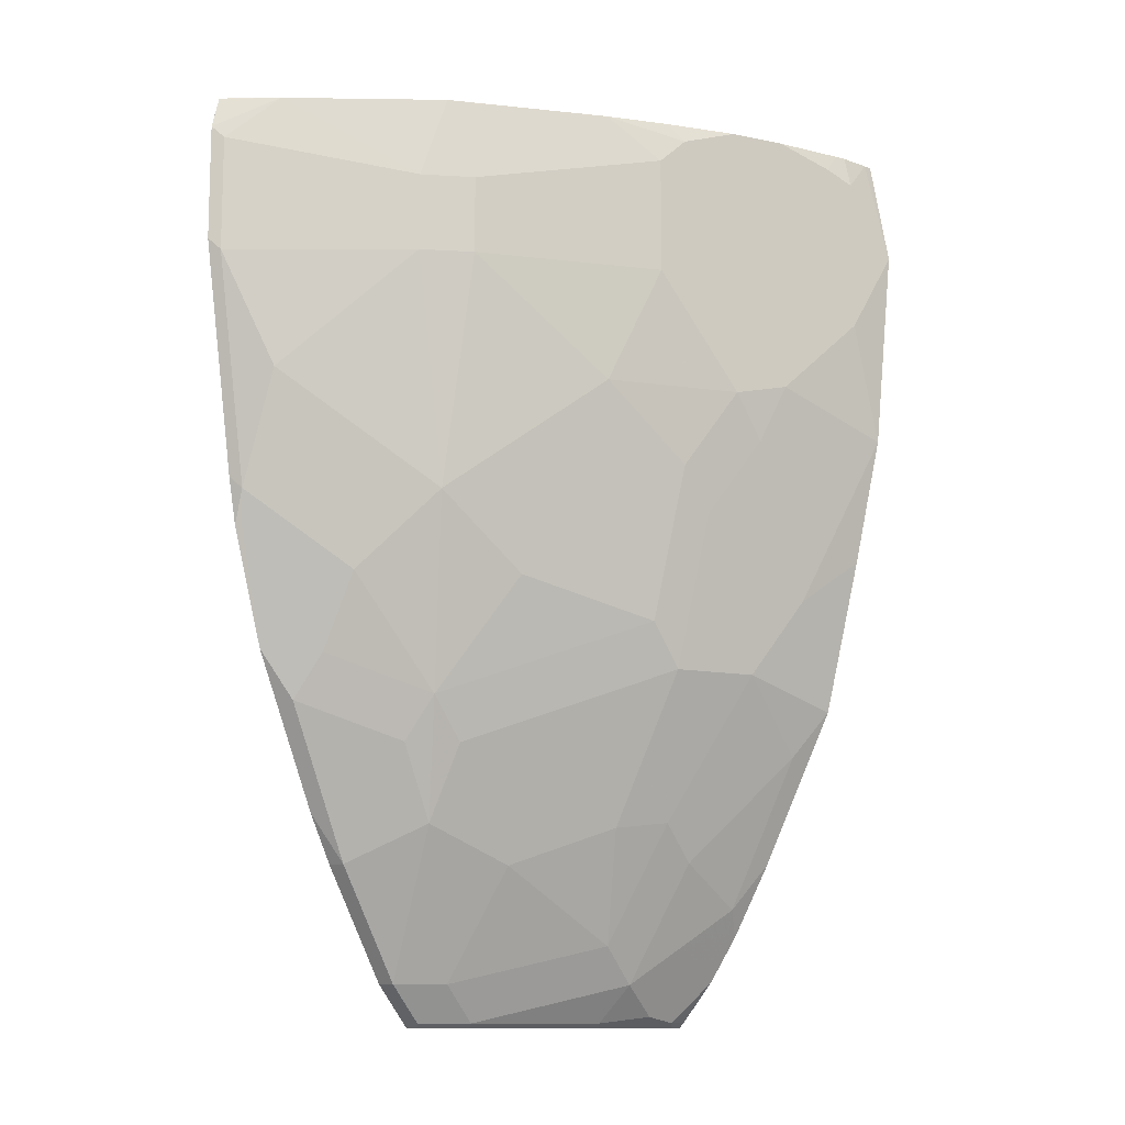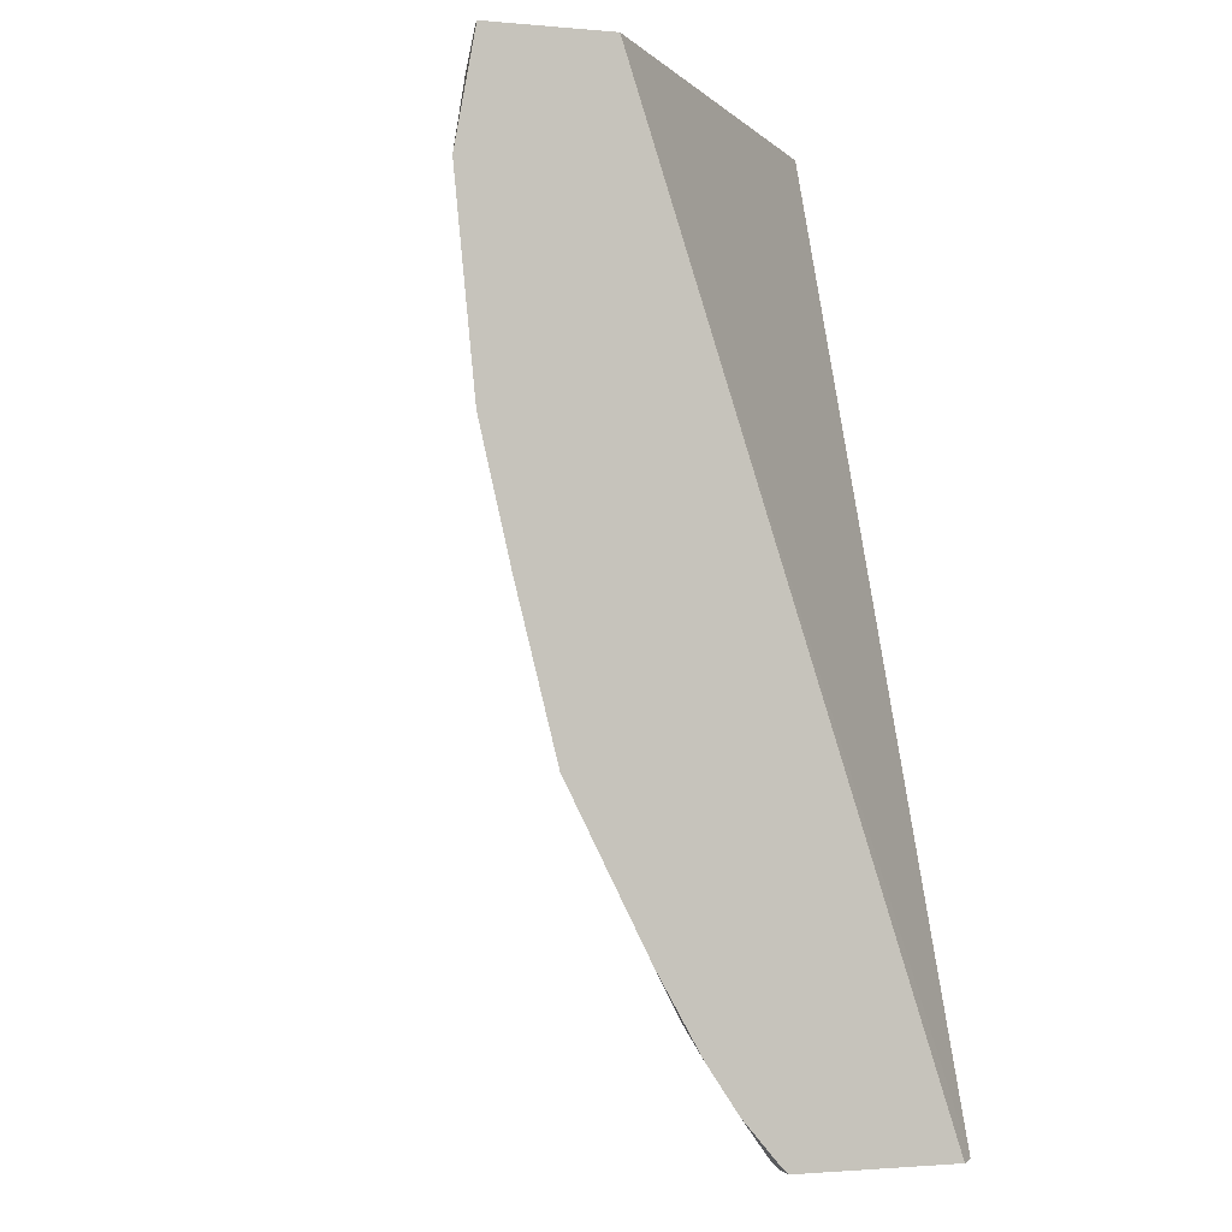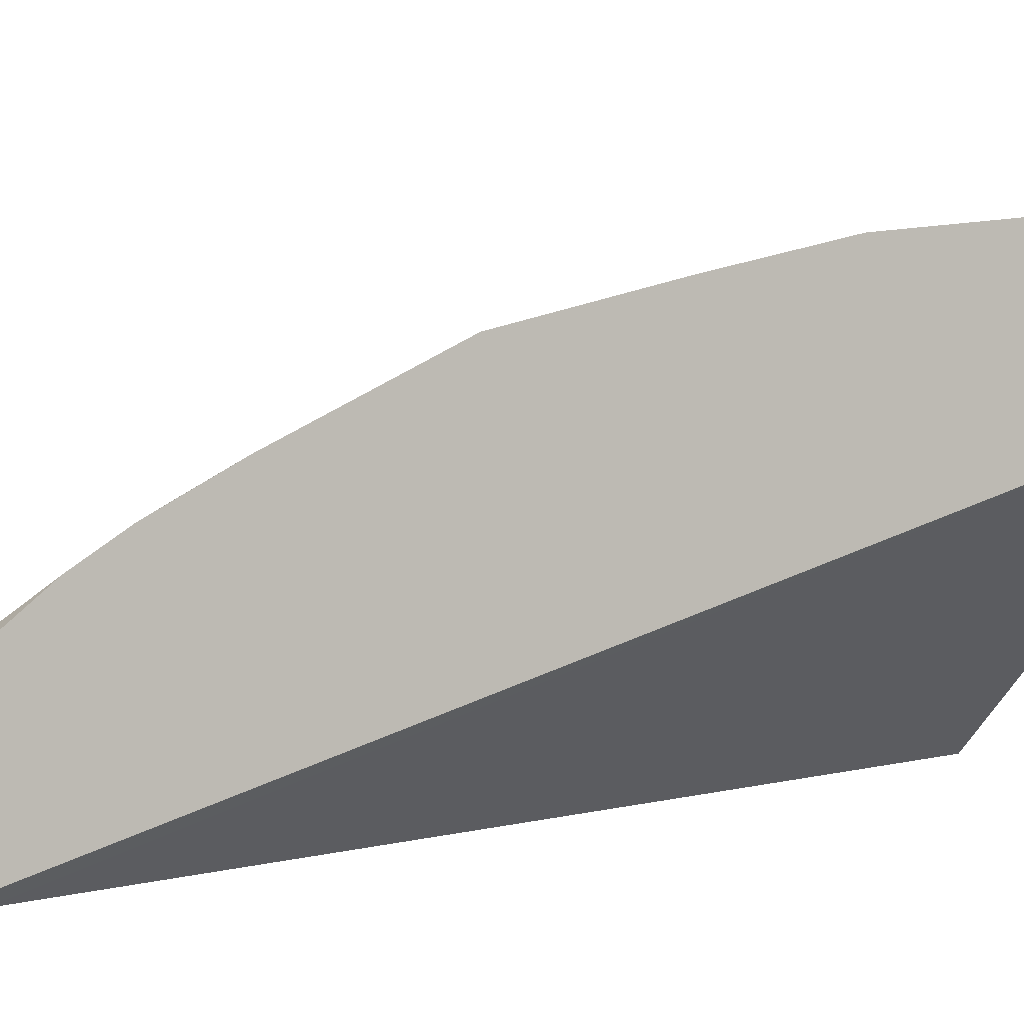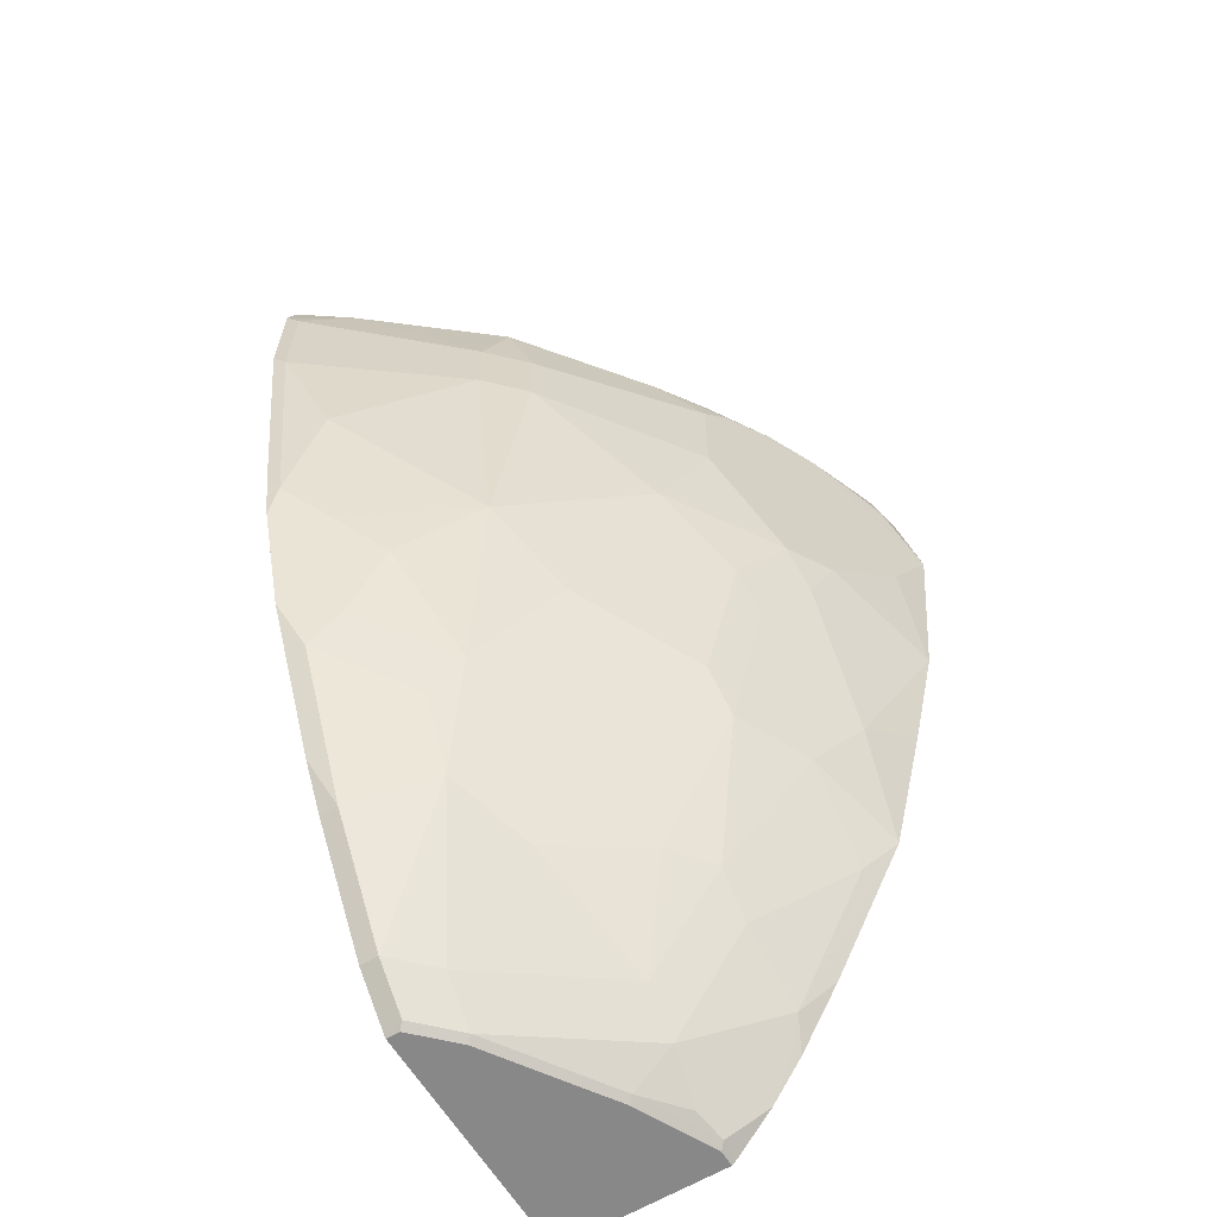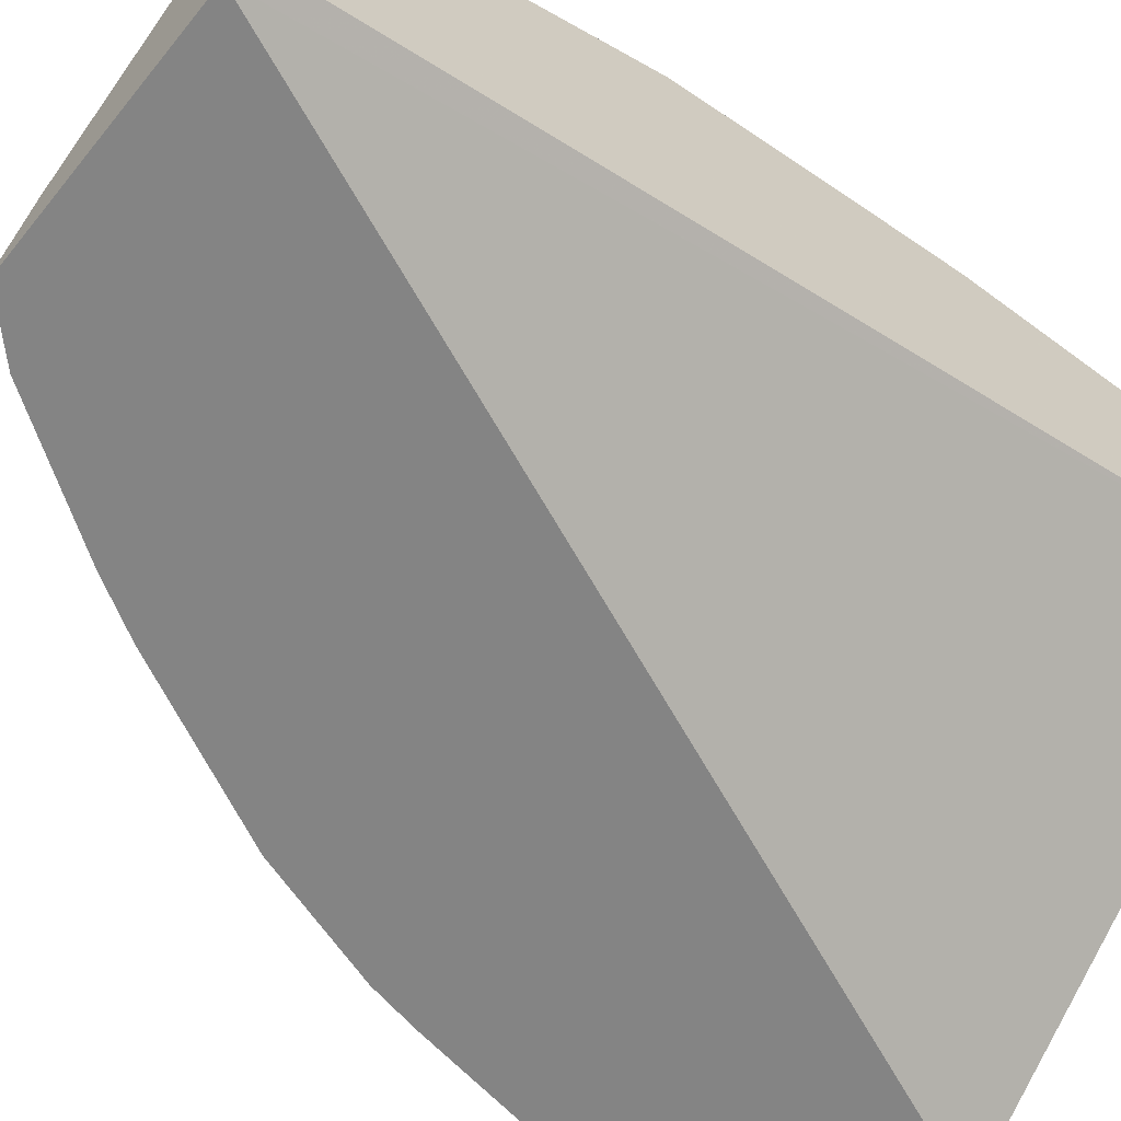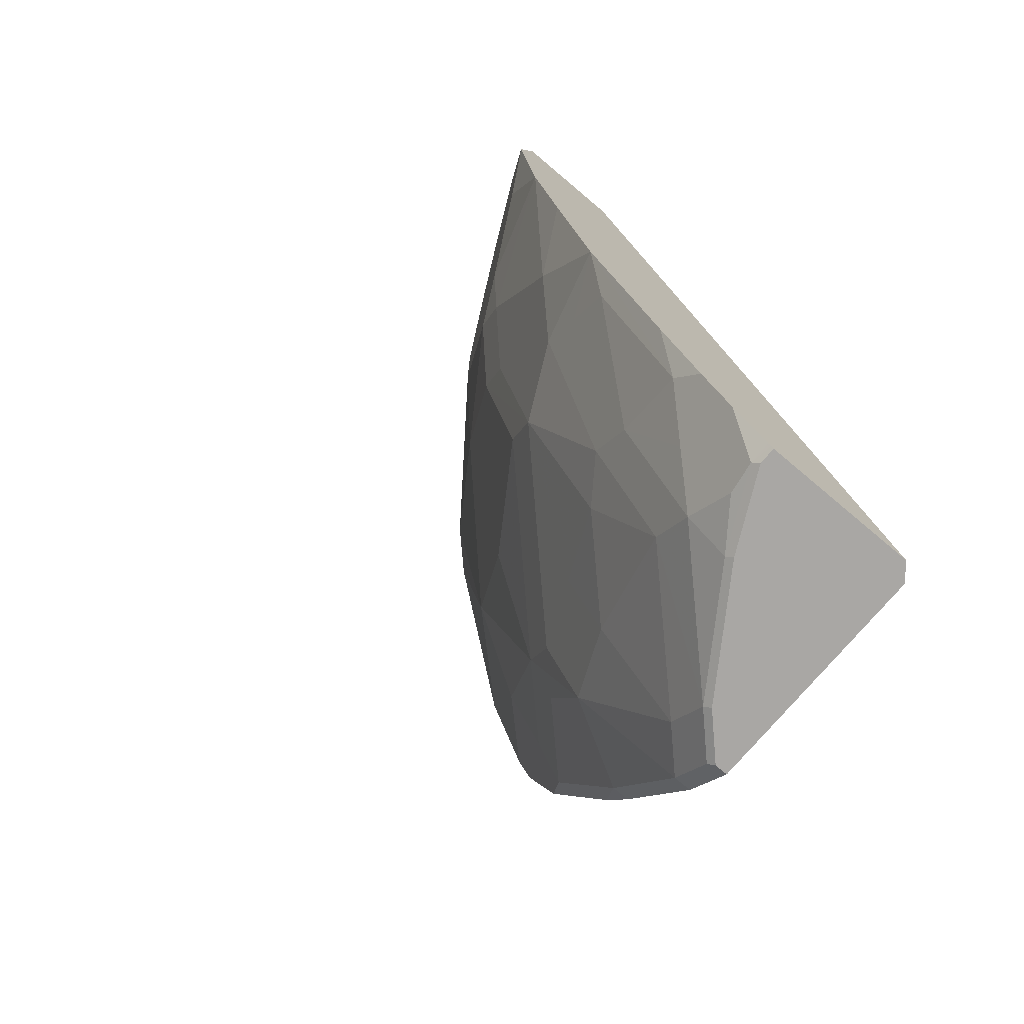
<metadata>
{"format":"obj","ext":"obj","renderer":"f3d","projection":"perspective","resolution":1024,"background":"white","views":[{"elev":-11.4,"azim":-53.3,"up":"+Y"},{"elev":-1.7,"azim":72.3,"up":"+Y"},{"elev":3.4,"azim":68.9,"up":"+Z"},{"elev":-62.8,"azim":-58.8,"up":"+Y"},{"elev":-61.4,"azim":51.3,"up":"+Z"},{"elev":-74.7,"azim":49.9,"up":"+Y"}]}
</metadata>
<code>
v -0.2185 -0.3034 0.4999
v -0.4246 -0.3034 0.3402
v -0.2185 -0.3034 0.5602
v -0.2185 -0.7721 0.347
v -0.2271 -0.7721 0.3402
v -0.5045 -0.3034 0.3402
v -0.2235 -0.3034 0.5595
v -0.2185 -0.3584 0.5702
v -0.2185 -0.7721 0.4269
v -0.347 -0.7721 0.3402
v -0.5047 -0.3039 0.3402
v -0.4863 -0.3034 0.3664
v -0.2398 -0.3034 0.5559
v -0.2398 -0.3198 0.5595
v -0.2798 -0.3034 0.5396
v -0.3464 -0.3264 0.5063
v -0.3464 -0.3864 0.5063
v -0.2798 -0.4397 0.5396
v -0.2398 -0.3997 0.5595
v -0.2185 -0.4604 0.5602
v -0.2271 -0.7721 0.4269
v -0.2185 -0.7707 0.4283
v -0.347 -0.7721 0.347
v -0.3481 -0.771 0.3402
v -0.5094 -0.3202 0.3402
v -0.433 -0.3034 0.433
v -0.5063 -0.3264 0.3464
v -0.4463 -0.3464 0.4263
v -0.245 -0.3034 0.5539
v -0.2532 -0.3131 0.5529
v -0.3064 -0.3034 0.5262
v -0.4263 -0.3464 0.4463
v -0.3331 -0.3131 0.5129
v -0.3664 -0.3034 0.4863
v -0.4263 -0.3864 0.4463
v -0.3664 -0.4464 0.4863
v -0.3064 -0.4464 0.5262
v -0.2898 -0.4697 0.5296
v -0.2498 -0.5495 0.5296
v -0.2185 -0.5253 0.5452
v -0.2298 -0.7694 0.4297
v -0.2671 -0.7721 0.407
v -0.2185 -0.7694 0.4297
v -0.327 -0.7721 0.367
v -0.3497 -0.7694 0.3497
v -0.3497 -0.7694 0.3402
v -0.5094 -0.3802 0.3402
v -0.5063 -0.3864 0.3464
v -0.4463 -0.3864 0.4263
v -0.339 -0.3034 0.5055
v -0.4263 -0.5063 0.4263
v -0.4063 -0.4863 0.4463
v -0.3264 -0.4863 0.5063
v -0.3098 -0.5096 0.5096
v -0.3098 -0.5895 0.4896
v -0.2698 -0.5895 0.5096
v -0.2185 -0.6052 0.5253
v -0.2465 -0.766 0.4263
v -0.2698 -0.7694 0.4097
v -0.2185 -0.7477 0.4479
v -0.2498 -0.7294 0.4497
v -0.2698 -0.7494 0.4297
v -0.3298 -0.7694 0.3697
v -0.3697 -0.7494 0.3497
v -0.3593 -0.7598 0.3402
v -0.4894 -0.5001 0.3402
v -0.4863 -0.5063 0.3464
v -0.4863 -0.4464 0.3664
v -0.4663 -0.5263 0.3664
v -0.4463 -0.5462 0.3864
v -0.4063 -0.6062 0.4063
v -0.3863 -0.5462 0.4463
v -0.3264 -0.5662 0.4863
v -0.3497 -0.6095 0.4497
v -0.3098 -0.6694 0.4497
v -0.2864 -0.6661 0.4663
v -0.2498 -0.6095 0.5096
v -0.2298 -0.6295 0.5096
v -0.2298 -0.7094 0.4696
v -0.2185 -0.6851 0.4853
v -0.2185 -0.7237 0.4639
v -0.2232 -0.7228 0.463
v -0.2665 -0.6861 0.4663
v -0.2898 -0.7294 0.4297
v -0.3497 -0.7494 0.3697
v -0.3697 -0.7494 0.3402
v -0.3897 -0.6694 0.3897
v -0.4097 -0.6894 0.3497
v -0.4844 -0.5244 0.3402
v -0.4829 -0.5229 0.3431
v -0.4644 -0.5843 0.3402
v -0.4496 -0.6095 0.3497
v -0.4463 -0.5862 0.3664
v -0.4097 -0.6295 0.3897
v -0.3897 -0.6295 0.4097
v -0.3497 -0.6495 0.4297
v -0.3497 -0.6894 0.4097
v -0.4097 -0.6894 0.3402
v -0.4244 -0.6642 0.3402
f 53 73 55
f 51 68 69
f 51 53 52
f 49 68 51
f 51 70 71
f 51 71 72
f 51 72 73
f 51 73 53
f 51 69 70
f 56 76 77
f 55 73 74
f 55 74 96
f 55 96 75
f 55 75 76
f 55 76 56
f 56 77 57
f 57 77 78
f 48 68 49
f 57 78 79
f 53 55 54
f 48 67 68
f 38 54 55
f 47 66 67
f 57 79 80
f 36 52 53
f 36 53 37
f 37 53 38
f 38 53 54
f 38 55 39
f 39 55 56
f 39 56 57
f 39 57 40
f 41 58 59
f 41 59 42
f 41 43 60
f 41 60 61
f 41 61 62
f 41 62 58
f 42 59 63
f 42 63 44
f 45 63 85
f 45 85 64
f 45 64 65
f 45 65 46
f 47 67 48
f 58 62 59
f 76 78 77
f 60 81 82
f 71 87 95
f 71 95 74
f 71 74 73
f 71 73 72
f 74 95 87
f 74 87 96
f 75 96 97
f 75 97 84
f 75 84 76
f 76 83 78
f 35 52 36
f 78 83 79
f 79 82 81
f 79 81 80
f 84 97 85
f 85 97 87
f 87 97 96
f 87 94 88
f 88 99 98
f 88 94 92
f 88 92 91
f 71 94 87
f 59 62 63
f 71 92 94
f 70 93 71
f 60 82 61
f 61 82 79
f 61 79 83
f 61 83 62
f 62 83 76
f 62 76 84
f 62 84 63
f 63 84 85
f 64 86 65
f 64 85 87
f 64 87 88
f 64 88 98
f 64 98 86
f 66 89 67
f 67 89 90
f 67 90 69
f 67 69 68
f 69 90 91
f 69 91 92
f 69 92 93
f 69 93 70
f 71 93 92
f 35 51 52
f 12 27 28
f 33 50 34
f 2 5 10
f 2 10 24
f 2 24 46
f 2 46 65
f 2 65 86
f 2 86 98
f 2 98 99
f 2 99 91
f 2 91 89
f 1 5 2
f 2 89 66
f 2 47 25
f 2 25 11
f 2 11 6
f 3 7 8
f 4 9 21
f 4 21 42
f 4 42 44
f 4 44 23
f 4 23 10
f 2 66 47
f 1 4 5
f 1 9 4
f 1 22 9
f 88 91 99
f 1 2 6
f 1 6 12
f 1 12 26
f 1 26 34
f 1 34 50
f 1 50 31
f 1 31 15
f 1 15 29
f 1 29 13
f 1 13 7
f 1 7 3
f 1 3 8
f 1 8 20
f 1 20 40
f 1 40 57
f 1 57 80
f 1 80 81
f 1 81 60
f 1 60 43
f 1 43 22
f 4 10 5
f 35 49 51
f 6 11 12
f 7 14 8
f 18 38 20
f 18 20 19
f 20 38 39
f 20 39 40
f 21 22 41
f 21 41 42
f 22 43 41
f 23 44 63
f 23 63 45
f 18 37 38
f 23 45 24
f 25 47 48
f 25 48 27
f 26 28 32
f 26 32 34
f 27 48 49
f 27 49 28
f 28 49 35
f 28 35 32
f 31 50 33
f 24 45 46
f 17 37 18
f 17 36 37
f 17 35 36
f 8 14 15
f 8 15 16
f 8 16 17
f 8 17 18
f 8 18 19
f 8 19 20
f 9 22 21
f 10 23 24
f 11 25 12
f 12 25 27
f 12 28 26
f 13 29 14
f 14 29 30
f 14 30 15
f 15 30 29
f 15 31 16
f 16 32 35
f 16 35 17
f 16 31 33
f 16 33 34
f 16 34 32
f 7 13 14
f 89 91 90

</code>
